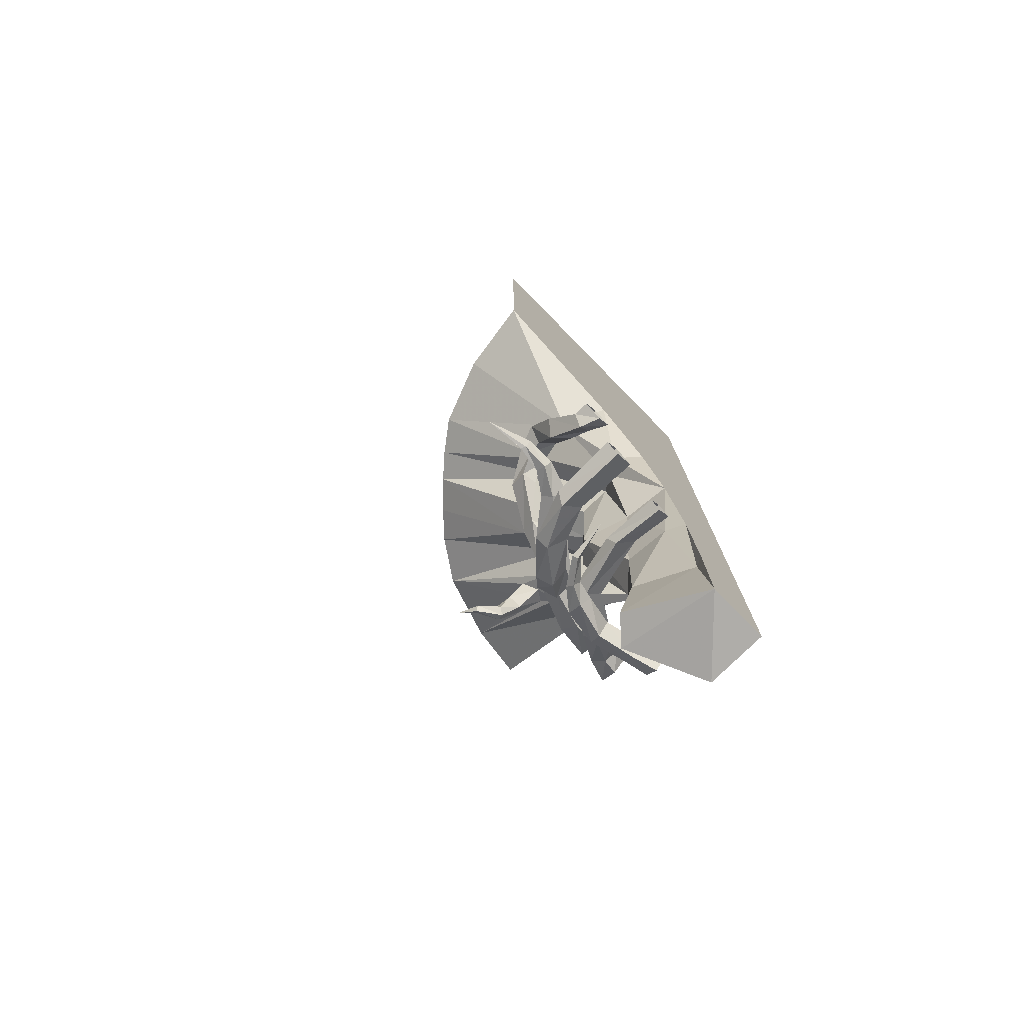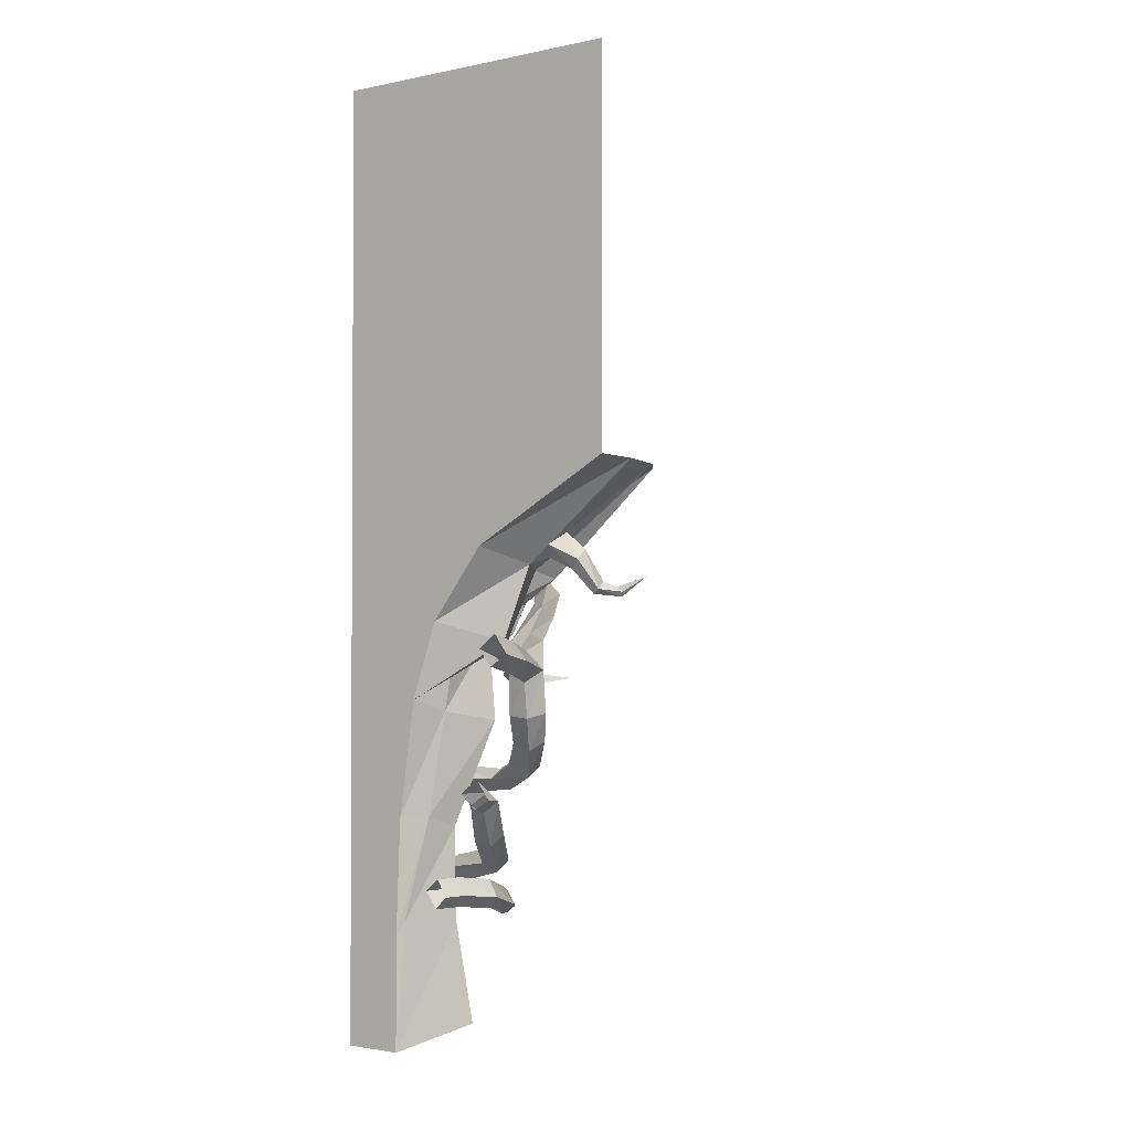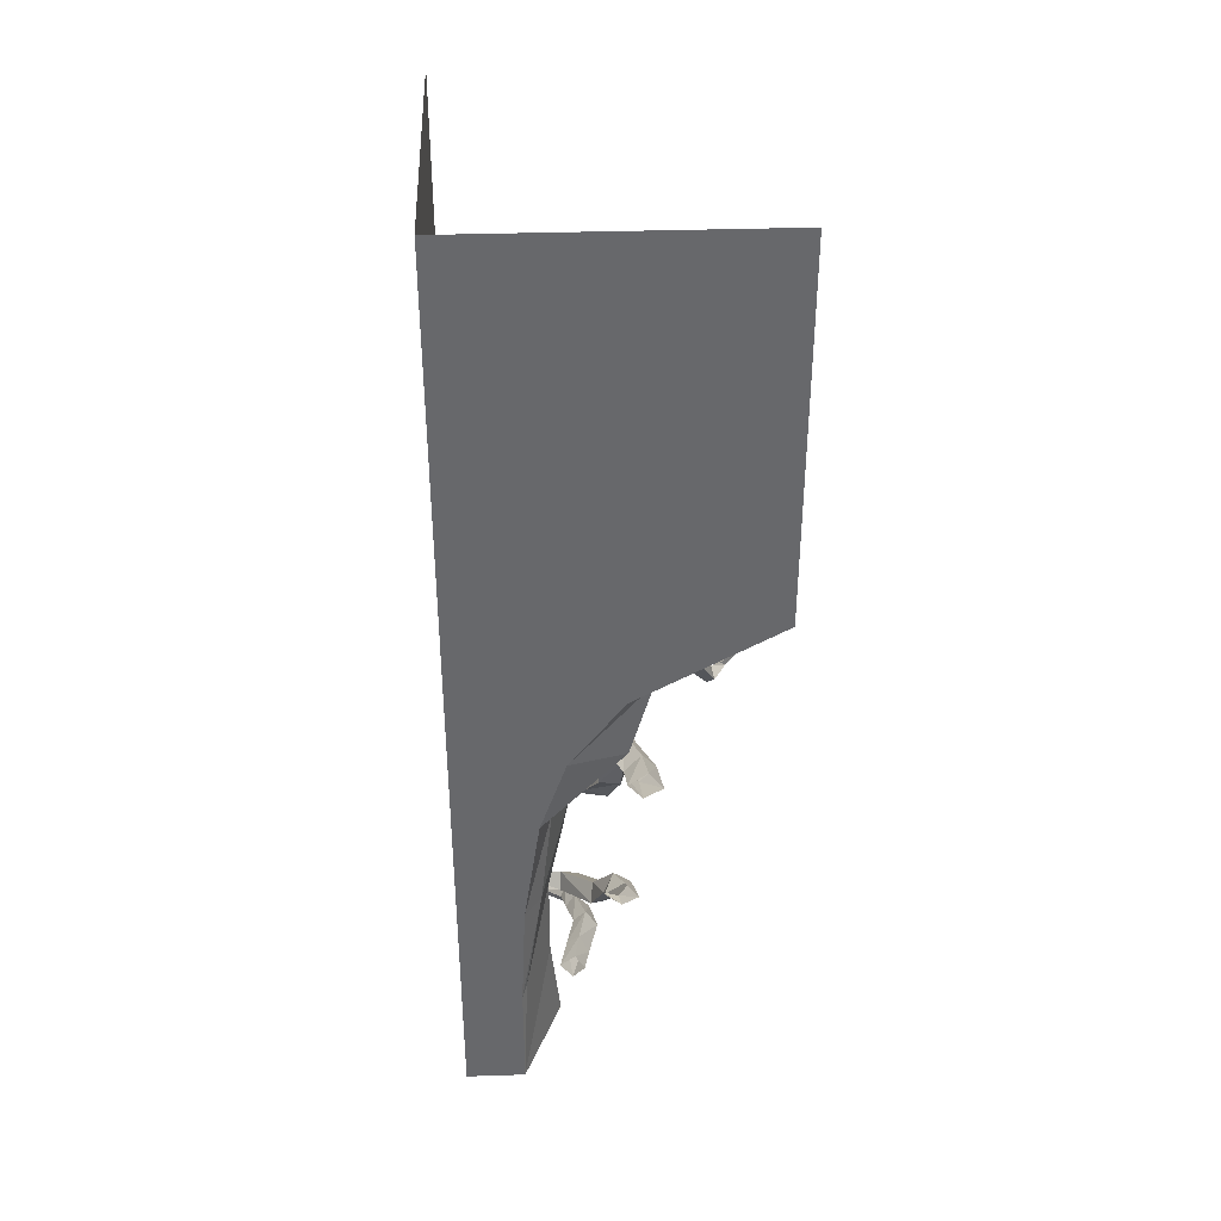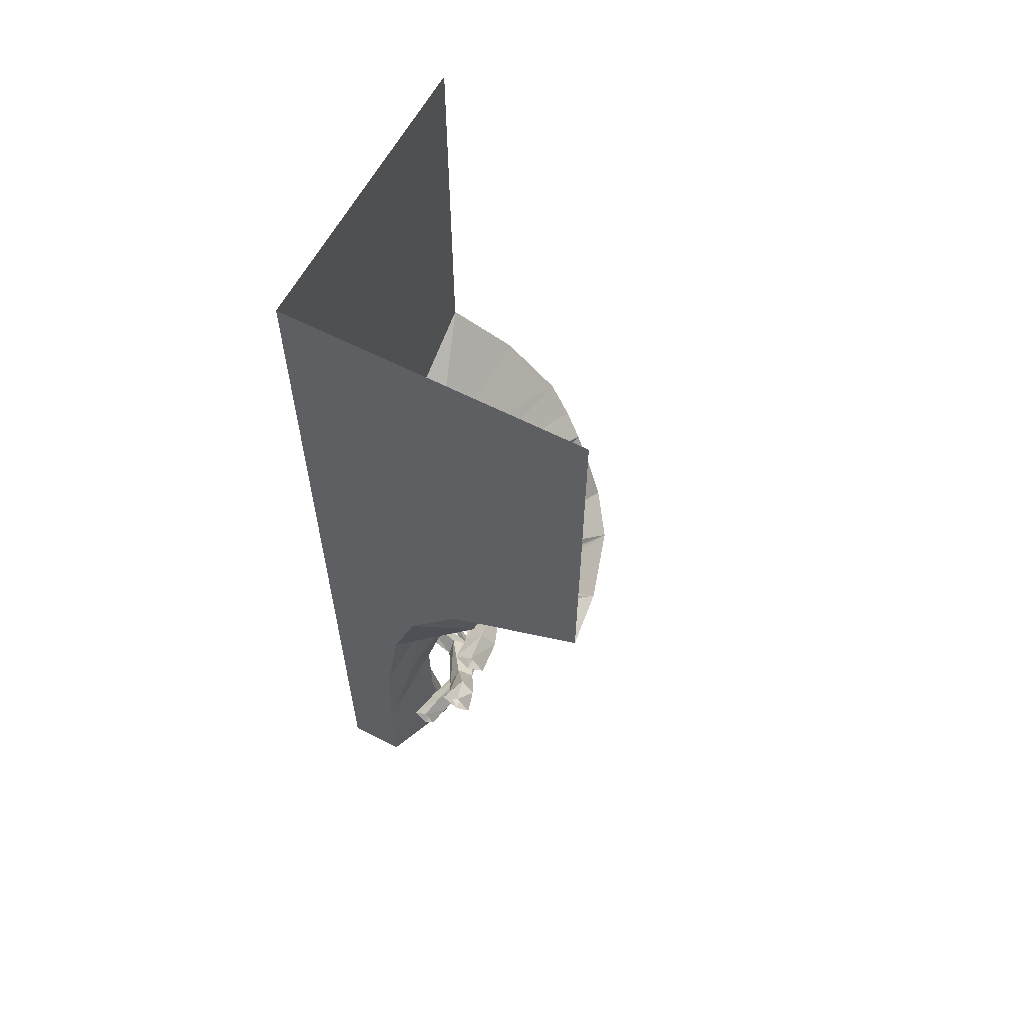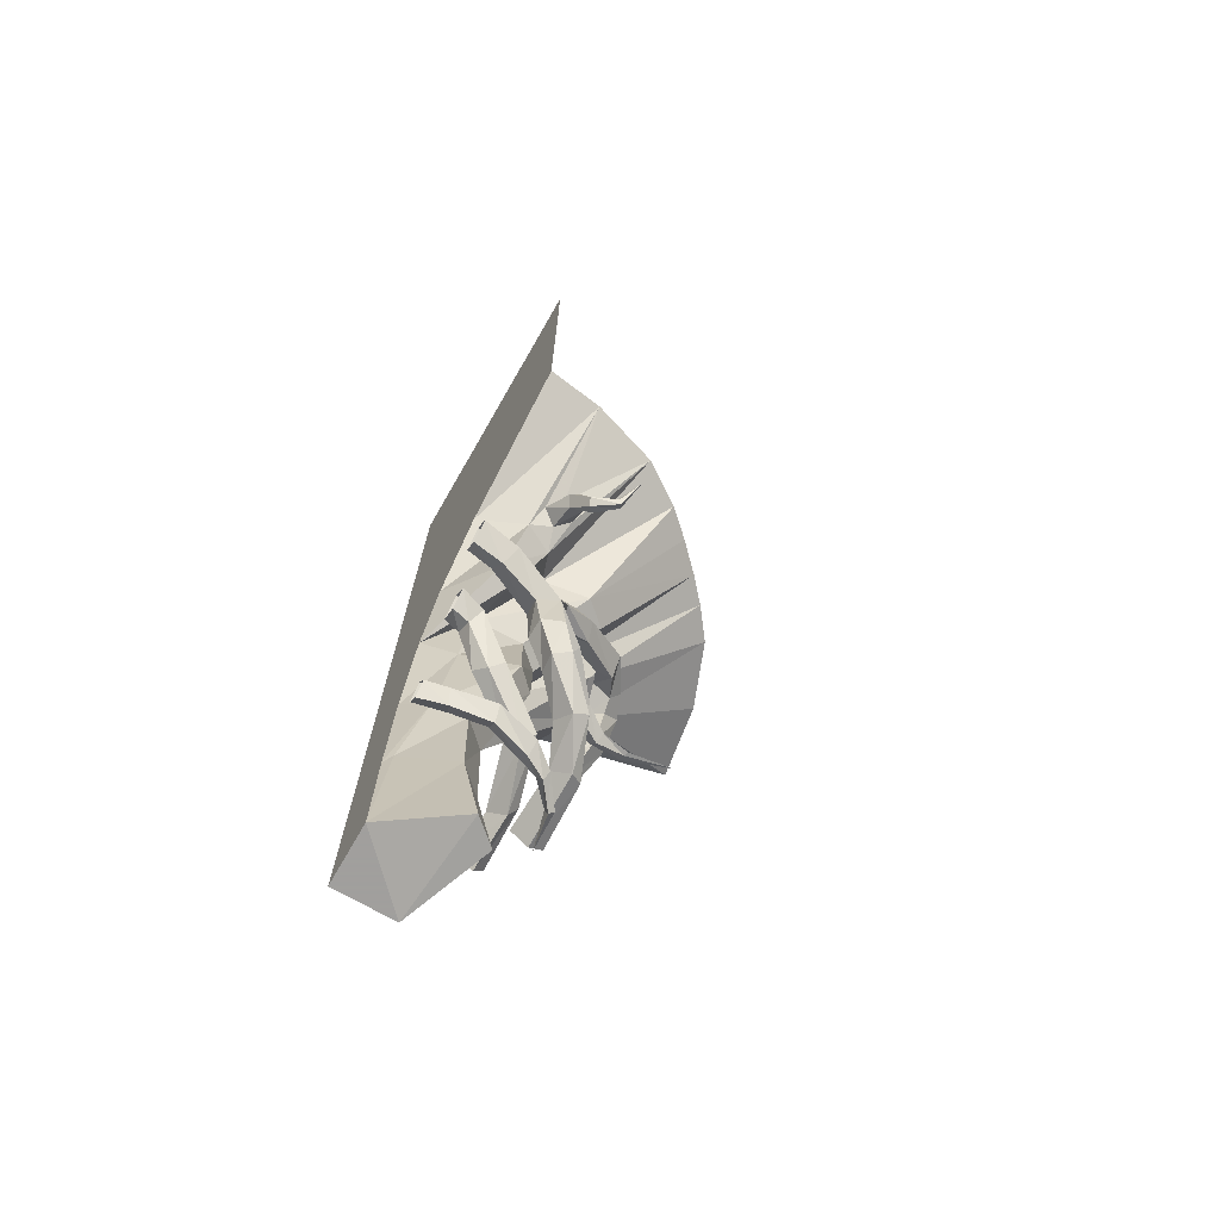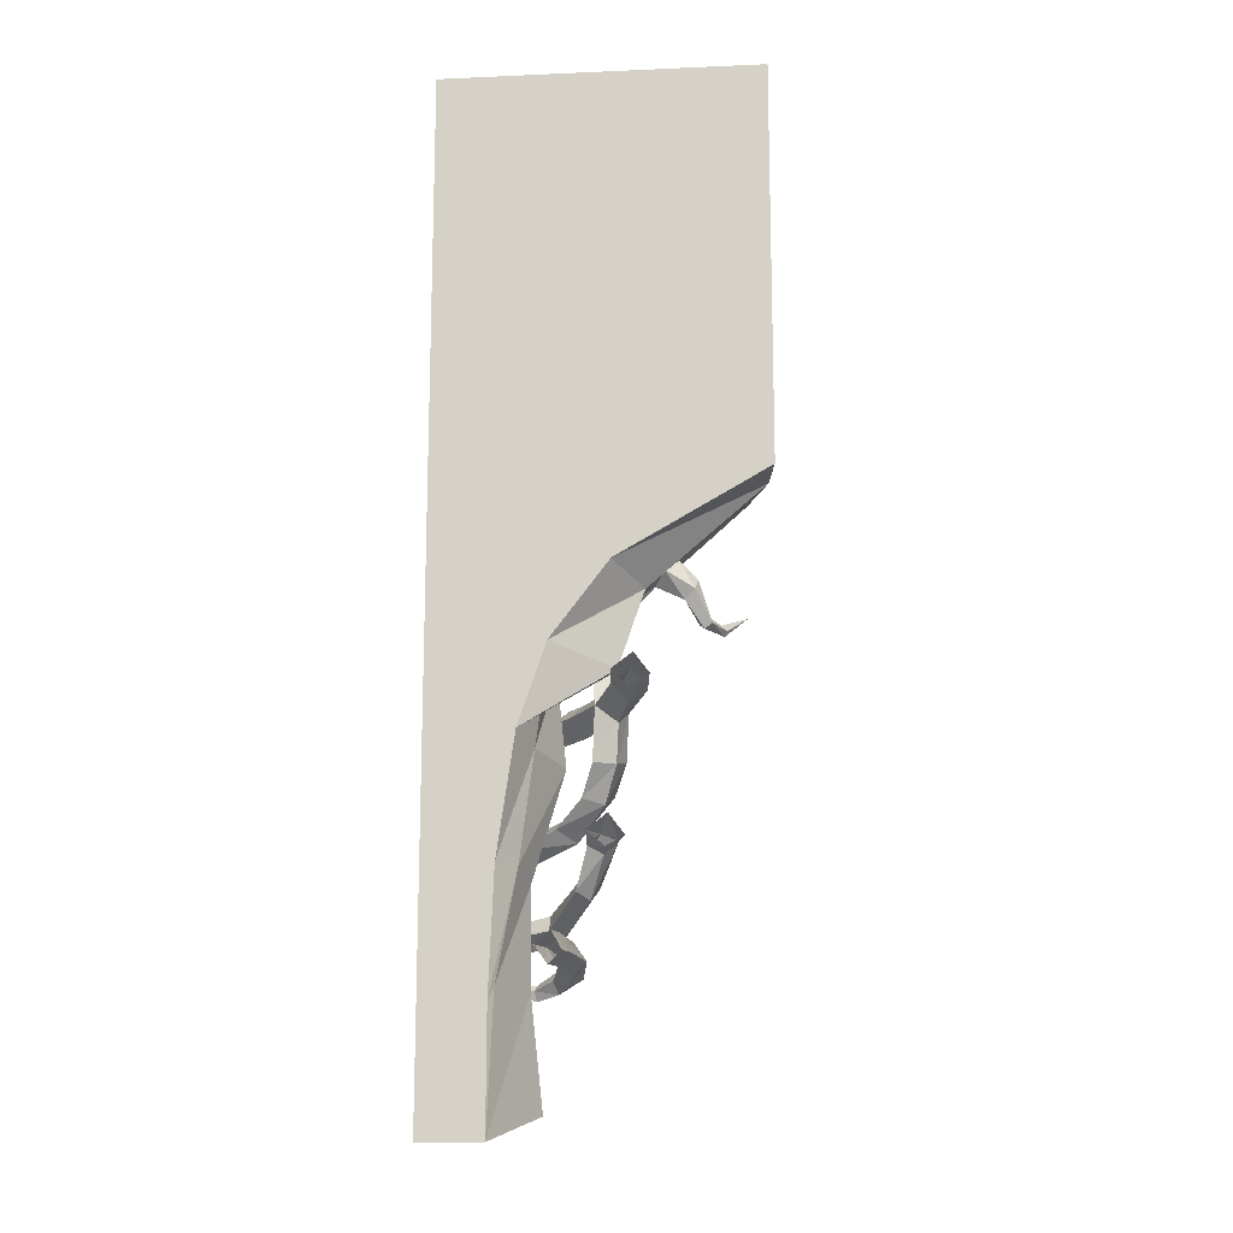
<metadata>
{"format":"obj","ext":"obj","renderer":"f3d","projection":"perspective","resolution":1024,"background":"white","views":[{"elev":-77.2,"azim":44.5,"up":"+Y"},{"elev":-1.9,"azim":-143.9,"up":"+Y"},{"elev":37.7,"azim":177.7,"up":"+Y"},{"elev":60.9,"azim":-152.3,"up":"+Y"},{"elev":-71.5,"azim":-120.0,"up":"+Y"},{"elev":-14.0,"azim":-174.6,"up":"+Y"}]}
</metadata>
<code>
v 0.5 -1.312 -0.1406
v 0.5 -1.352 -0.1797
v 0.3672 -1.32 -0.1719
v 0.3516 -1.281 -0.1328
v 0.5 -1.367 -0.1016
v 0.3125 -1.328 -0.1016
v 0.5 -1.406 -0.1328
v 0.3281 -1.367 -0.125
v 0.1406 -1.32 -0.1875
v 0.1719 -1.289 -0.2266
v 0.1719 -1.242 -0.1875
v 0.1172 -1.281 -0.1562
v 0.01562 -1.18 -0.3125
v 0.03906 -1.219 -0.3516
v 0.07812 -1.195 -0.3828
v 0.07031 -1.156 -0.3281
v 0.007812 -1.039 -0.4062
v -0.04688 -1.062 -0.4219
v -0.007812 -1.102 -0.4453
v 0.03906 -1.078 -0.4531
v 0.03906 -1.039 -0.5
v -0.02344 -0.9922 -0.5
v -0.07031 -1.055 -0.5
v -0.01562 -1.086 -0.5
v 0.1797 -1.352 -0.5
v 0.1328 -1.312 -0.5
v 0.1172 -1.312 -0.4141
v 0.1562 -1.352 -0.3984
v 0.1406 -1.406 -0.5
v 0.1172 -1.406 -0.4141
v 0.1016 -1.367 -0.5
v 0.08594 -1.367 -0.4297
v 0.05469 -1.383 -0.2969
v 0.09375 -1.328 -0.2891
v 0.1328 -1.367 -0.2891
v 0.09375 -1.422 -0.2891
v 0.125 -1.445 -0.1719
v 0.07812 -1.422 -0.1719
v 0.125 -1.367 -0.1719
v 0.1562 -1.406 -0.1875
v 0.1719 -1.422 -0.125
v 0.1562 -1.461 -0.1094
v 0.1328 -1.438 -0.1016
v 0.1562 -1.391 -0.1094
v 0.2266 -1.43 -0.05469
v 0.2344 -1.445 -0.0625
v 0.2266 -1.477 -0.05469
v 0.2188 -1.461 -0.03906
v 0.3516 -1.445 -0.03125
v -0.03125 -0.5859 -0.5
v -0.09375 -0.5391 -0.5
v -0.07812 -0.5625 -0.3906
v -0.02344 -0.6094 -0.4141
v -0.07812 -0.6406 -0.5
v -0.07031 -0.6641 -0.3984
v -0.1406 -0.6016 -0.5
v -0.125 -0.625 -0.375
v -0.05469 -0.6562 -0.1953
v -0.03125 -0.5938 -0.2578
v 0.03906 -0.6406 -0.2578
v -0.03125 -0.6953 -0.2656
v -0.02344 -0.8125 -0.2422
v -0.04688 -0.7969 -0.1719
v 0.02344 -0.6953 -0.1875
v 0.07812 -0.7109 -0.1094
v 0.03906 -0.6719 -0.07812
v 0.03125 -0.5938 -0.1641
v 0.04688 -0.5625 -0.1406
v -0.02344 -0.5625 -0.1562
v -0.02344 -0.5391 -0.2266
v 0.04688 -0.5625 -0.2344
v 0.08594 -0.6094 -0.1016
v 0.125 -0.6562 -0.1484
v 0.03125 -0.7891 -0.1719
v 0.04688 -0.8047 -0.2422
v 0.08594 -0.8984 -0.1719
v 0.01562 -0.9219 -0.1797
v -0.007812 -0.8906 -0.125
v 0.1719 -0.6641 -0.1094
v 0.125 -0.7188 -0.07031
v 0.08594 -0.6797 -0.03906
v 0.07031 -0.875 -0.1172
v 0.1562 -0.9453 -0.03125
v 0.1719 -0.9766 -0.08594
v 0.1094 -1.016 -0.05469
v 0.1016 -0.9844 -0.007812
v 0.2734 -1.047 0.0625
v 0.2969 -1 0.03125
v 0.2891 -1.031 -0.03125
v 0.25 -1.07 0.02344
v 0.5 -1.086 0.02344
v 0.5 -1.055 0.07031
v 0.5 -0.9922 0.02344
v 0.5 -1.039 -0.03906
v 0.08594 -0.4922 -0.1094
v 0.0625 -0.5156 -0.03906
v 0.007812 -0.4844 -0.05469
v 0.007812 -0.4453 -0.1172
v 0.1016 -0.3594 0.03906
v 0.1562 -0.4375 0.03906
v 0.1484 -0.4453 0.09375
v 0.08594 -0.4062 0.08594
v 0.2031 -0.375 0.1562
v 0.2109 -0.3359 0.09375
v 0.2109 -0.3828 0.0625
v 0.2188 -0.4141 0.125
v 0.2656 -0.4297 0.1328
v 0.2812 -0.3828 0.1875
v 0.3203 -0.3594 0.1406
v 0.3047 -0.4141 0.08594
v 0.375 -0.5391 0.07812
v 0.3203 -0.5391 0.1328
v 0.3594 -0.5 0.1797
v 0.4062 -0.4922 0.1328
v 0.4609 -0.5234 0.07812
v 0.4375 -0.5781 0.0625
v 0.4297 -0.6328 0.1016
v 0.4453 -0.5938 0.1406
v 0.5 -0.6016 0.1406
v 0.5 -0.5391 0.09375
v 0.5 -0.5859 0.03125
v 0.5 -0.6406 0.07812
v 0.1328 -0.6172 -0.0625
v 0.2109 -0.6484 0.01562
v 0.2422 -0.6797 -0.02344
v 0.2031 -0.7266 0.007812
v 0.1719 -0.6953 0.03125
v 0.2266 -0.7109 0.1094
v 0.2578 -0.6641 0.1094
v 0.2812 -0.6953 0.09375
v 0.2578 -0.7266 0.1016
v 0.2578 -0.7109 0.1953
v 0.2422 -0.7109 0.2031
v 0.2656 -0.6797 0.2031
v 0.2812 -0.6953 0.1953
v 0.2266 -0.6953 0.3438
v -0.4766 0 -0.3125
v -0.5 0 -0.5
v -0.03125 -0.2656 -0.5
v -0.1172 -0.3203 -0.3516
v -0.1719 -0.2578 -0.3281
v -0.2109 -0.2188 -0.2812
v -0.4062 0 -0.08594
v -0.1719 -0.2578 -0.2344
v -0.07031 -0.3359 -0.2578
v 0.02344 -0.3125 -0.2266
v -0.3125 0 0.05469
v -0.01562 -0.3594 -0.07812
v -0.2344 0 0.1406
v -0.1484 0 0.2266
v 0.05469 -0.3516 0
v 0.2109 -0.3125 -0.03125
v -0.07031 0 0.2969
v 0.2266 -0.3125 0.05469
v 0.03125 0 0.375
v 0.3594 -0.3125 0.09375
v 0.25 0 0.4609
v 0.5 0 0.5
v 0.5 -0.2656 0.03125
v 0.5 1.25 -0.5
v 0.5 1.25 0.5
v 0.1484 -0.5 -0.5
v -0.03906 -0.5625 -0.3828
v 0.2344 -0.75 -0.5
v -0.007812 -0.5703 -0.3281
v -0.1406 -0.2969 -0.2812
v -0.2266 -0.3359 -0.2734
v -0.2578 -0.3047 -0.2891
v -0.2656 -0.2734 -0.2578
v -0.2344 -0.3047 -0.2266
v 0.4297 -0.5391 -0.07812
v 0.5 -0.5 -0.1484
v 0.5 -0.75 -0.2344
v 0.5 -1.125 -0.2891
v 0.5 -1.875 -0.5
v 0.2891 -1.125 -0.5
v 0.1953 -0.7891 -0.3906
v 0.1641 -0.5312 -0.3672
v 0.375 -0.5391 -0.1094
v 0.3203 -0.5 -0.1484
v 0.3438 -0.7891 -0.2109
v 0.4375 -1.125 -0.2578
v 0.4688 -1.5 -0.3203
v 0.5 -1.5 -0.3047
v 0.5 -1.875 -0.3047
v 0.3047 -1.875 -0.5
v 0.3047 -1.5 -0.5
v 0.2344 -1.125 -0.4219
v 0.125 -0.8203 -0.2188
v 0.1562 -0.5391 -0.2109
v 0.2188 -0.5391 -0.1406
v 0.1875 -0.8203 -0.1562
v 0.2891 -1.141 -0.2422
v 0.2812 -1.477 -0.2344
v 0.25 -1.797 -0.1875
v 0.2109 -1.164 -0.3203
v 0.2109 -1.469 -0.3125
v 0.1797 -1.805 -0.2656
v 0.2891 -1.461 -0.4766
v -0.2656 -0.3984 -0.2109
v -0.2812 -0.4141 -0.2344
v -0.3047 -0.3984 -0.2422
v -0.2969 -0.375 -0.2031
v -0.3281 -0.3906 -0.1719
v -0.3203 -0.4062 -0.1484
v -0.3359 -0.4219 -0.1562
v -0.3438 -0.4062 -0.1641
v -0.4062 -0.3594 -0.125
v -0.5 1.25 -0.5
f 1 2 3
f 1 3 4
f 7 8 2
f 2 8 3
f 3 8 9
f 3 9 10
f 3 10 4
f 4 10 11
f 9 14 10
f 10 14 15
f 10 15 11
f 11 15 16
f 14 19 15
f 15 19 20
f 15 20 16
f 16 20 17
f 17 20 21
f 17 21 22
f 19 24 20
f 20 24 21
f 25 26 27
f 25 27 28
f 25 28 29
f 29 28 30
f 27 34 28
f 28 34 35
f 28 35 30
f 30 35 36
f 34 39 35
f 35 39 40
f 35 40 36
f 36 40 37
f 37 40 41
f 37 41 42
f 39 44 40
f 40 44 41
f 41 44 45
f 41 45 46
f 41 46 42
f 42 46 47
f 45 49 46
f 46 49 47
f 50 51 52
f 50 52 53
f 50 53 54
f 54 53 55
f 52 59 53
f 53 59 60
f 53 60 55
f 55 60 61
f 59 70 60
f 60 70 71
f 60 71 67
f 60 67 72
f 60 72 73
f 60 73 64
f 60 64 74
f 60 74 75
f 60 75 61
f 61 75 62
f 62 75 76
f 62 76 77
f 64 73 65
f 65 73 79
f 65 79 80
f 75 74 82
f 75 82 76
f 76 82 83
f 76 83 84
f 76 84 77
f 77 84 85
f 83 88 84
f 84 88 89
f 84 89 85
f 85 89 90
f 88 93 89
f 89 93 94
f 89 94 90
f 90 94 91
f 67 71 68
f 68 71 95
f 68 95 96
f 70 98 71
f 71 98 95
f 95 98 99
f 95 99 100
f 95 100 96
f 96 100 101
f 99 104 100
f 100 104 105
f 100 105 101
f 101 105 106
f 104 109 105
f 105 109 110
f 105 110 106
f 106 110 107
f 107 110 111
f 107 111 112
f 109 114 110
f 110 114 111
f 111 114 115
f 111 115 116
f 111 116 112
f 112 116 117
f 115 120 116
f 116 120 121
f 116 121 117
f 117 121 122
f 73 72 123
f 73 123 79
f 79 123 124
f 79 124 125
f 79 125 80
f 80 125 126
f 124 129 125
f 125 129 130
f 125 130 126
f 126 130 131
f 129 134 130
f 130 134 135
f 130 135 131
f 131 135 132
f 132 135 136
f 134 136 135
f 141 168 142
f 142 168 169
f 142 169 144
f 144 169 170
f 168 202 169
f 169 202 203
f 169 203 170
f 170 203 200
f 200 203 204
f 200 204 205
f 202 207 203
f 203 207 204
f 204 207 208
f 204 208 205
f 1 4 5
f 5 4 6
f 5 6 7
f 7 6 8
f 4 11 6
f 6 11 12
f 6 12 8
f 8 12 9
f 9 12 13
f 9 13 14
f 11 16 12
f 12 16 13
f 13 16 17
f 13 17 18
f 13 18 14
f 14 18 19
f 17 22 18
f 18 22 23
f 18 23 19
f 19 23 24
f 29 30 31
f 31 30 32
f 31 32 26
f 26 32 27
f 27 32 33
f 27 33 34
f 30 36 32
f 32 36 33
f 33 36 37
f 33 37 38
f 33 38 34
f 34 38 39
f 37 42 38
f 38 42 43
f 38 43 39
f 39 43 44
f 42 47 43
f 43 47 48
f 43 48 44
f 44 48 45
f 45 48 49
f 47 49 48
f 54 55 56
f 56 55 57
f 56 57 51
f 51 57 52
f 52 57 58
f 52 58 59
f 55 61 57
f 57 61 58
f 58 61 62
f 58 62 63
f 58 63 64
f 58 64 65
f 58 65 66
f 58 66 67
f 58 67 68
f 58 68 69
f 58 69 59
f 59 69 70
f 62 77 63
f 63 77 78
f 63 78 74
f 63 74 64
f 65 80 66
f 66 80 81
f 66 81 72
f 66 72 67
f 77 85 78
f 78 85 86
f 78 86 82
f 78 82 74
f 82 86 83
f 83 86 87
f 83 87 88
f 85 90 86
f 86 90 87
f 87 90 91
f 87 91 92
f 87 92 88
f 88 92 93
f 68 96 69
f 69 96 97
f 69 97 70
f 70 97 98
f 96 101 97
f 97 101 102
f 97 102 98
f 98 102 99
f 99 102 103
f 99 103 104
f 101 106 102
f 102 106 103
f 103 106 107
f 103 107 108
f 103 108 104
f 104 108 109
f 107 112 108
f 108 112 113
f 108 113 109
f 109 113 114
f 112 117 113
f 113 117 118
f 113 118 114
f 114 118 115
f 115 118 119
f 115 119 120
f 117 122 118
f 118 122 119
f 80 126 81
f 81 126 127
f 81 127 123
f 81 123 72
f 123 127 124
f 124 127 128
f 124 128 129
f 126 131 127
f 127 131 128
f 128 131 132
f 128 132 133
f 128 133 129
f 129 133 134
f 132 136 133
f 133 136 134
f 141 166 167
f 141 167 168
f 144 170 166
f 170 167 166
f 167 170 200
f 167 200 201
f 167 201 168
f 168 201 202
f 200 205 201
f 201 205 206
f 201 206 202
f 202 206 207
f 205 208 206
f 206 208 207
f 137 138 139
f 137 139 140
f 137 140 141
f 137 141 142
f 137 142 143
f 143 142 144
f 143 144 145
f 143 145 146
f 143 146 147
f 147 146 148
f 147 148 149
f 149 148 150
f 150 148 151
f 150 151 152
f 150 152 153
f 153 152 154
f 153 154 155
f 155 154 156
f 155 156 157
f 157 156 158
f 158 156 159
f 140 145 166
f 140 166 141
f 144 166 145
f 158 159 160
f 158 160 161
f 162 139 160
f 162 160 164
f 159 172 160
f 160 172 173
f 160 173 174
f 160 174 175
f 160 175 164
f 164 175 176
f 174 184 175
f 175 184 185
f 175 186 187
f 175 187 176
f 160 139 138
f 160 138 209
f 162 163 140
f 162 140 139
f 163 165 145
f 163 145 140
f 159 156 171
f 159 171 172
f 165 178 146
f 165 146 145
f 156 154 179
f 156 179 171
f 154 152 180
f 154 180 179
f 178 190 148
f 178 148 146
f 152 151 191
f 152 191 180
f 151 148 190
f 151 190 191
f 162 164 163
f 163 164 165
f 164 177 178
f 164 178 165
f 171 179 173
f 171 173 172
f 179 180 181
f 179 181 173
f 177 189 190
f 177 190 178
f 180 191 192
f 180 192 181
f 191 190 189
f 191 189 192
f 164 176 177
f 173 181 182
f 173 182 174
f 176 188 177
f 177 188 189
f 181 192 193
f 181 193 182
f 192 189 196
f 192 196 193
f 188 196 189
f 174 182 183
f 174 183 184
f 176 187 188
f 182 193 194
f 182 194 183
f 193 196 197
f 193 197 194
f 187 199 188
f 188 199 196
f 196 199 197
f 175 185 186
f 183 194 195
f 183 195 185
f 183 185 184
f 194 197 198
f 194 198 195
f 195 198 185
f 185 198 186
f 186 198 197
f 186 197 199
f 186 199 187

</code>
